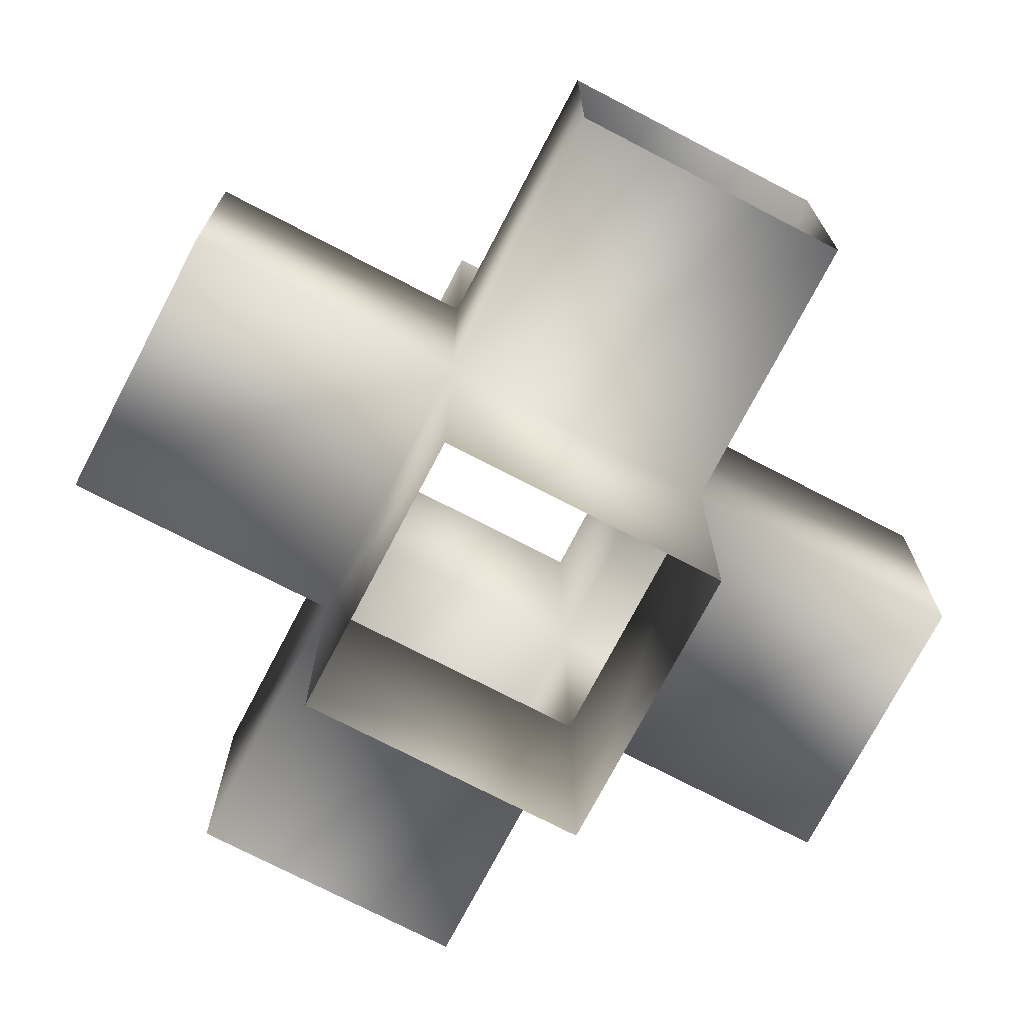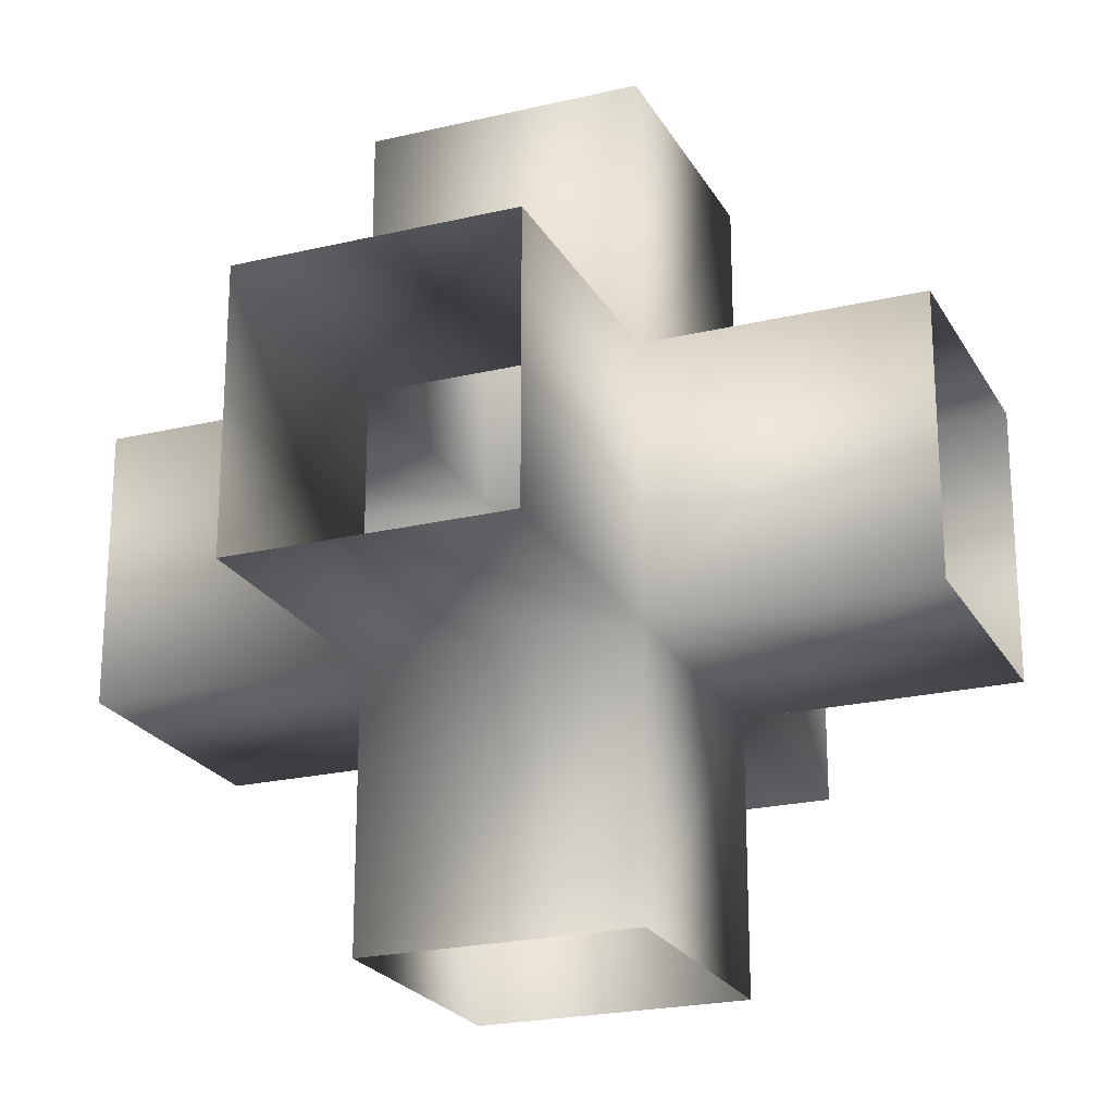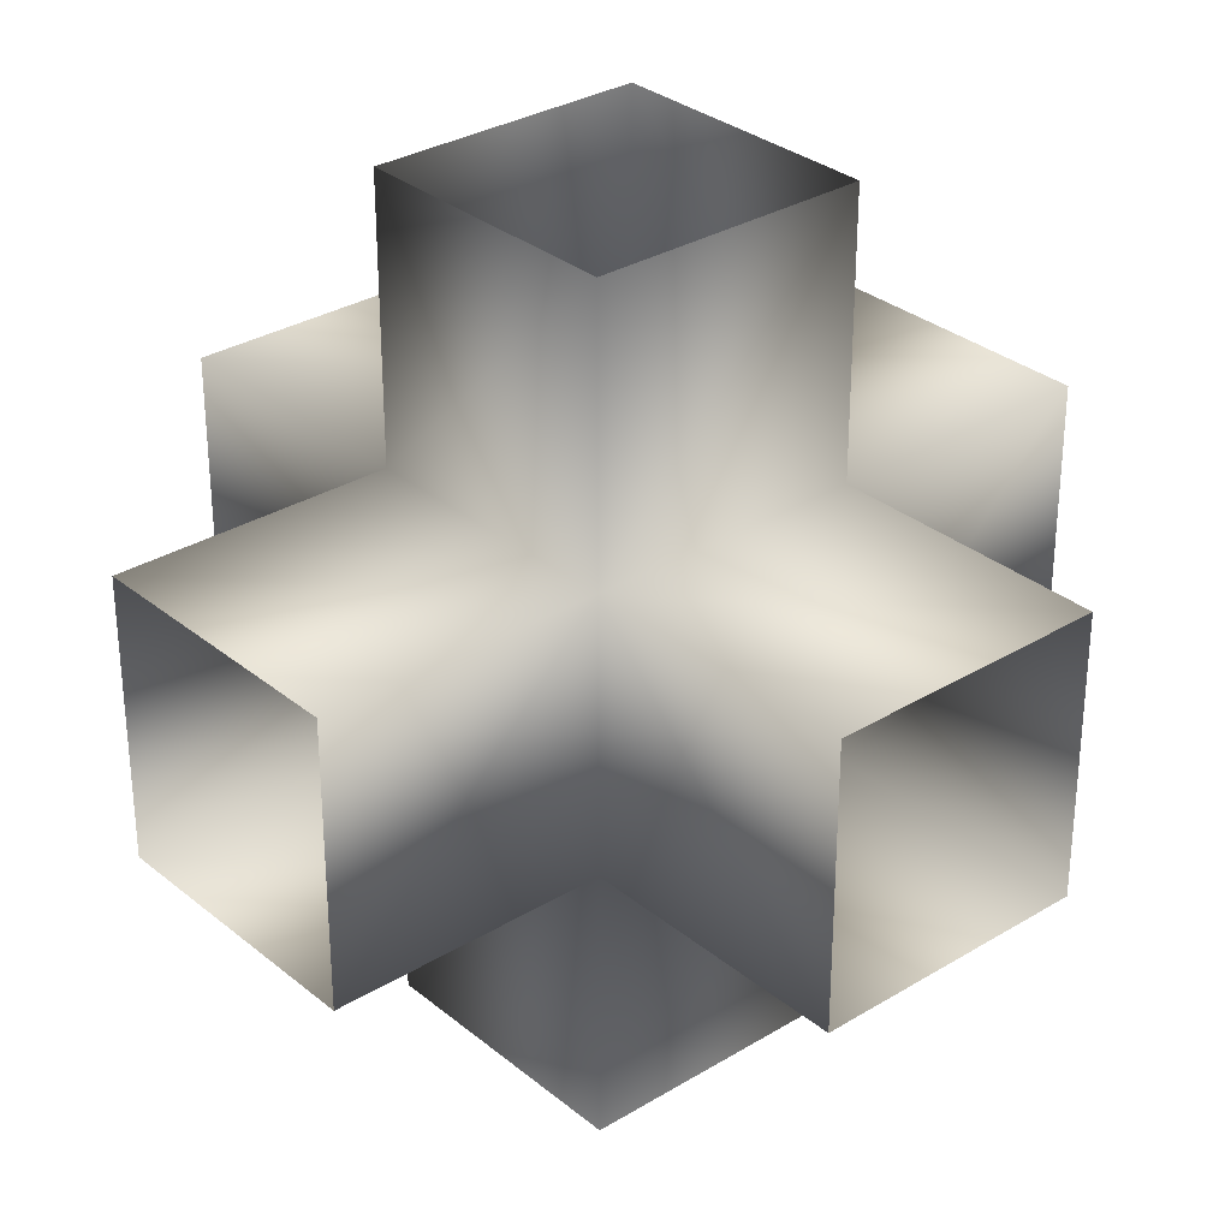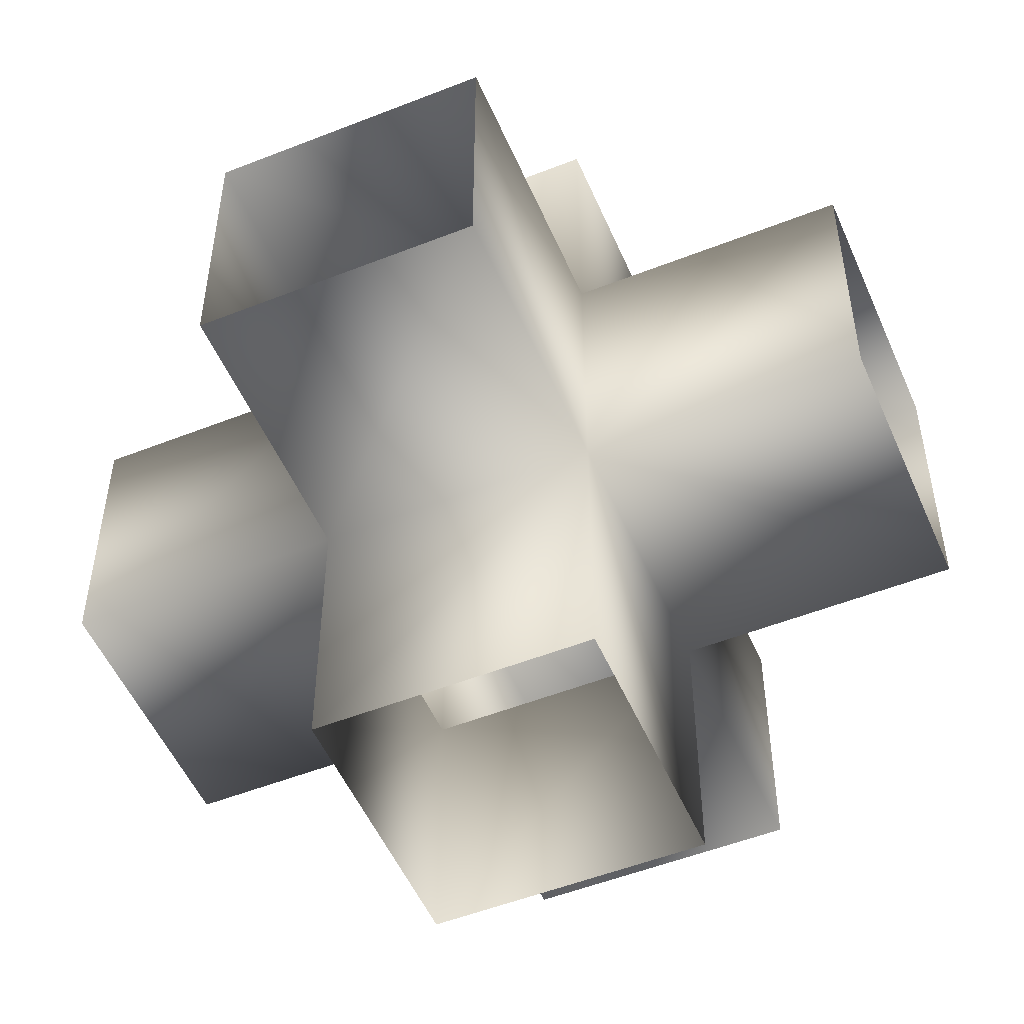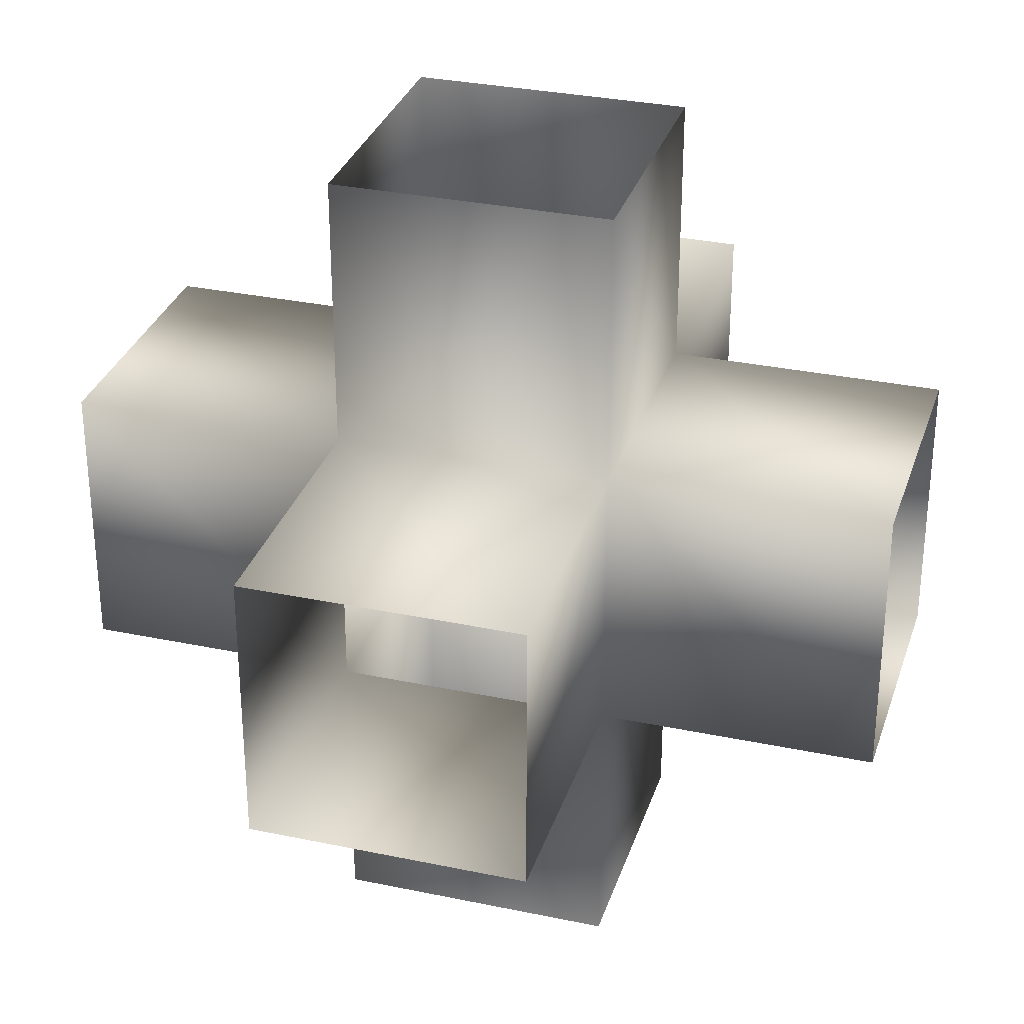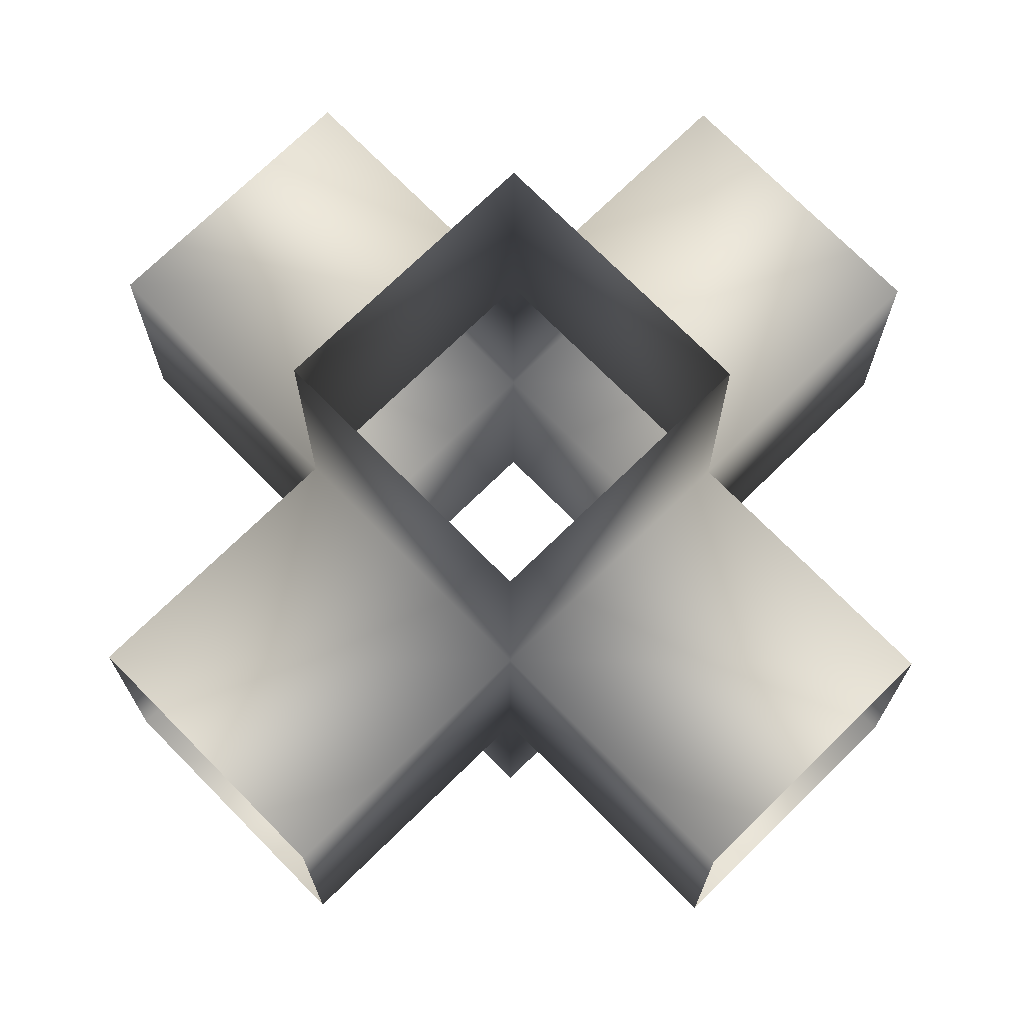
<metadata>
{"format":"obj","ext":"obj","renderer":"f3d","projection":"perspective","resolution":1024,"background":"white","views":[{"elev":-73.5,"azim":-27.5,"up":"+Z"},{"elev":-22.5,"azim":-157.7,"up":"+Y"},{"elev":31.2,"azim":-40.9,"up":"+Y"},{"elev":-52.1,"azim":23.1,"up":"+Z"},{"elev":31.2,"azim":106.7,"up":"+Z"},{"elev":72.4,"azim":-44.5,"up":"+Y"}]}
</metadata>
<code>
o Cube.004
v 1 -3 -1
v 1 -3 1
v -1 -3 1
v -1 -3 -1
v 1 -1 -1
v 1 -1 1
v -1 -1 1
v -1 -1 -1
v -3 -1 1
v -3 -1 -1
v -1 1 -1
v -3 1 -1
v -3 1 1
v -1 1 1
v 1 -1 3
v -1 -1 3
v 1 1 1
v -1 1 3
v 1 1 3
v 1 -1 -3
v -1 -1 -3
v 1 1 -3
v -1 1 -3
v 1 1 -1
v 3 -1 -1
v 3 -1 1
v 3 1 -1
v 3 1 1
v 1 3 -1
v -1 3 -1
v -1 3 1
v 1 3 1
f 5 2 1
f 6 3 2
f 7 4 3
f 1 8 5
f 7 10 8
f 12 14 11
f 14 9 7
f 8 12 11
f 6 16 7
f 14 19 17
f 6 19 15
f 16 14 7
f 5 21 20
f 23 24 22
f 22 5 20
f 11 21 8
f 26 5 25
f 27 17 28
f 28 6 26
f 27 5 24
f 29 17 24
f 32 14 17
f 31 11 14
f 24 30 29
f 5 6 2
f 6 7 3
f 7 8 4
f 1 4 8
f 7 9 10
f 12 13 14
f 14 13 9
f 8 10 12
f 6 15 16
f 14 18 19
f 6 17 19
f 16 18 14
f 5 8 21
f 23 11 24
f 22 24 5
f 11 23 21
f 26 6 5
f 27 24 17
f 28 17 6
f 27 25 5
f 29 32 17
f 32 31 14
f 31 30 11
f 24 11 30

</code>
